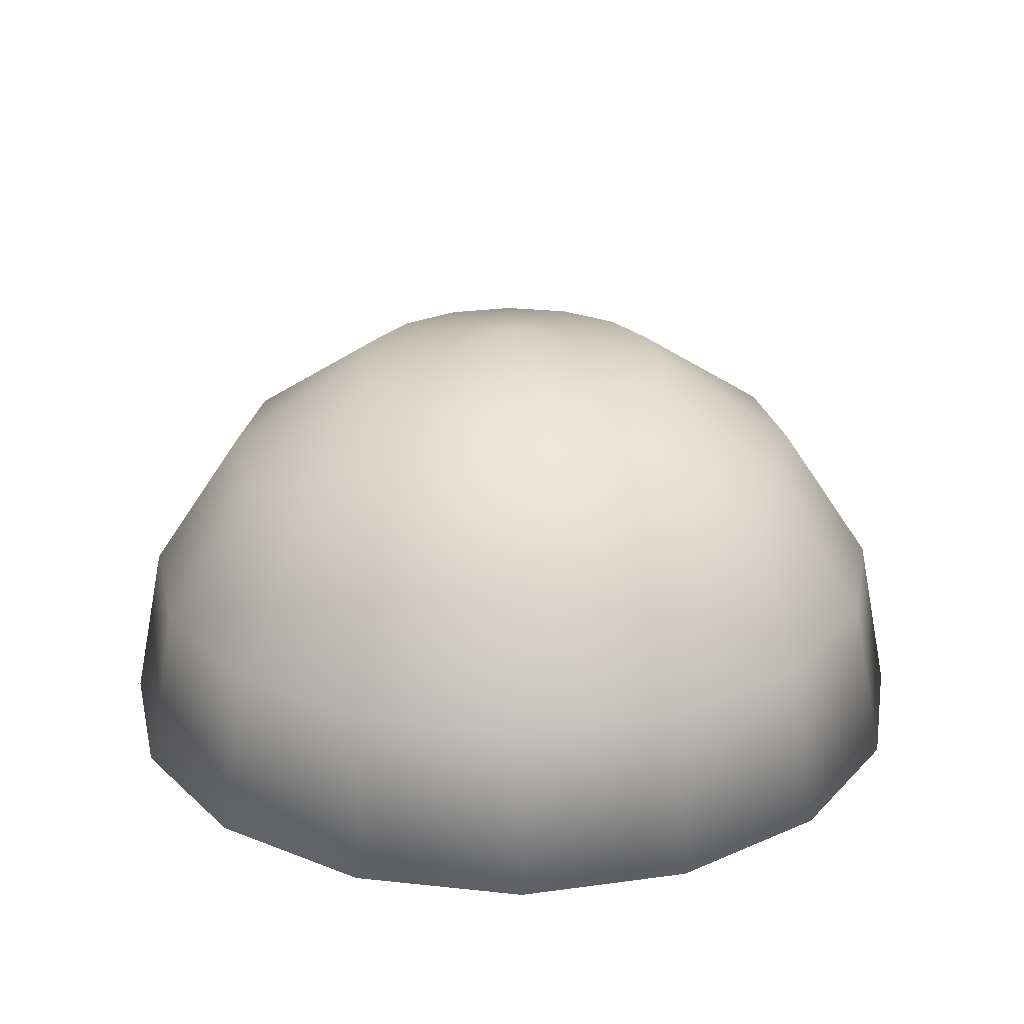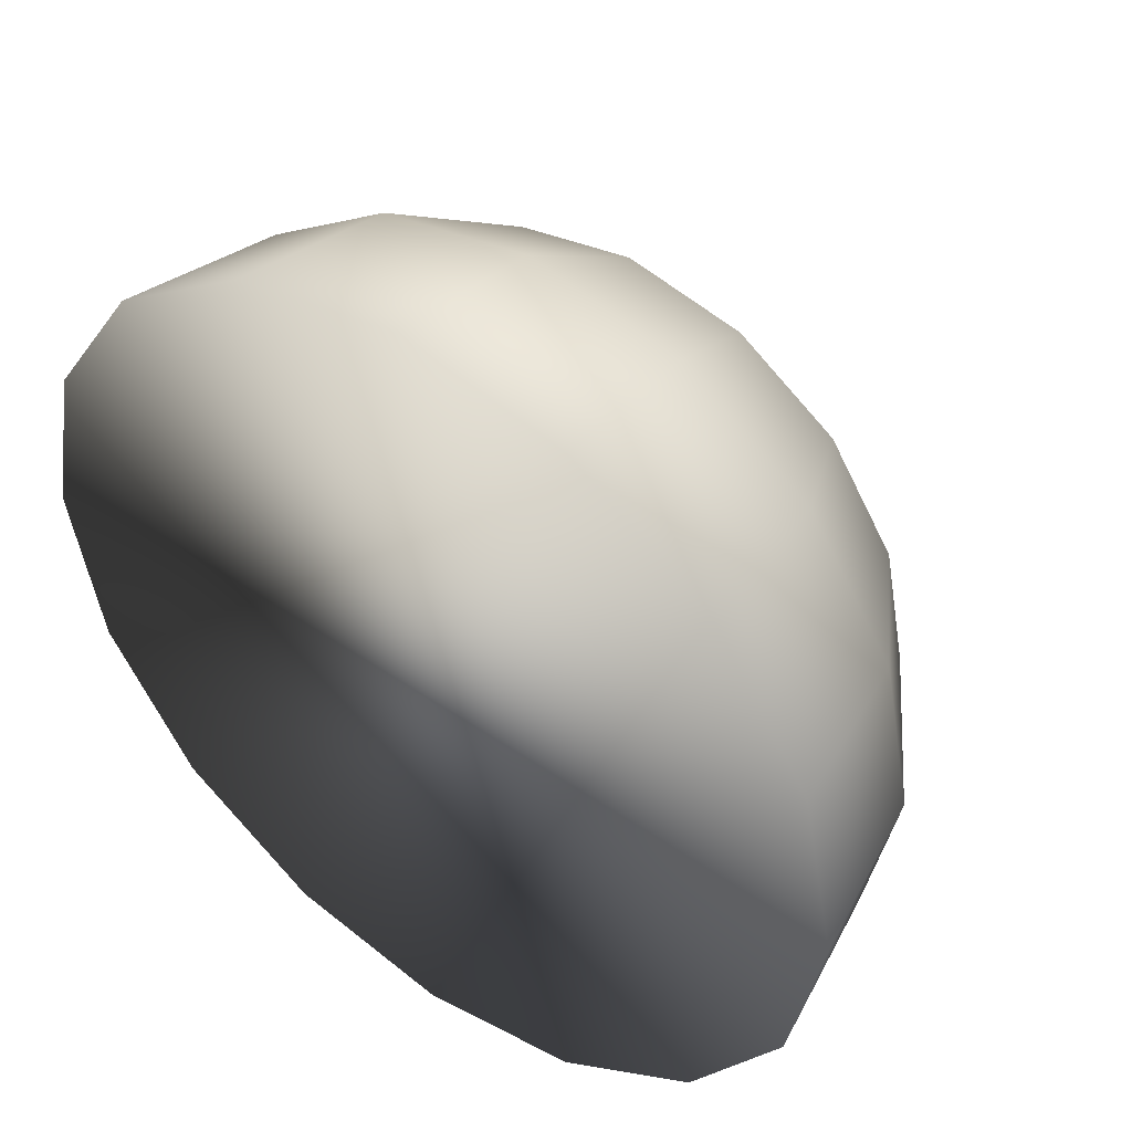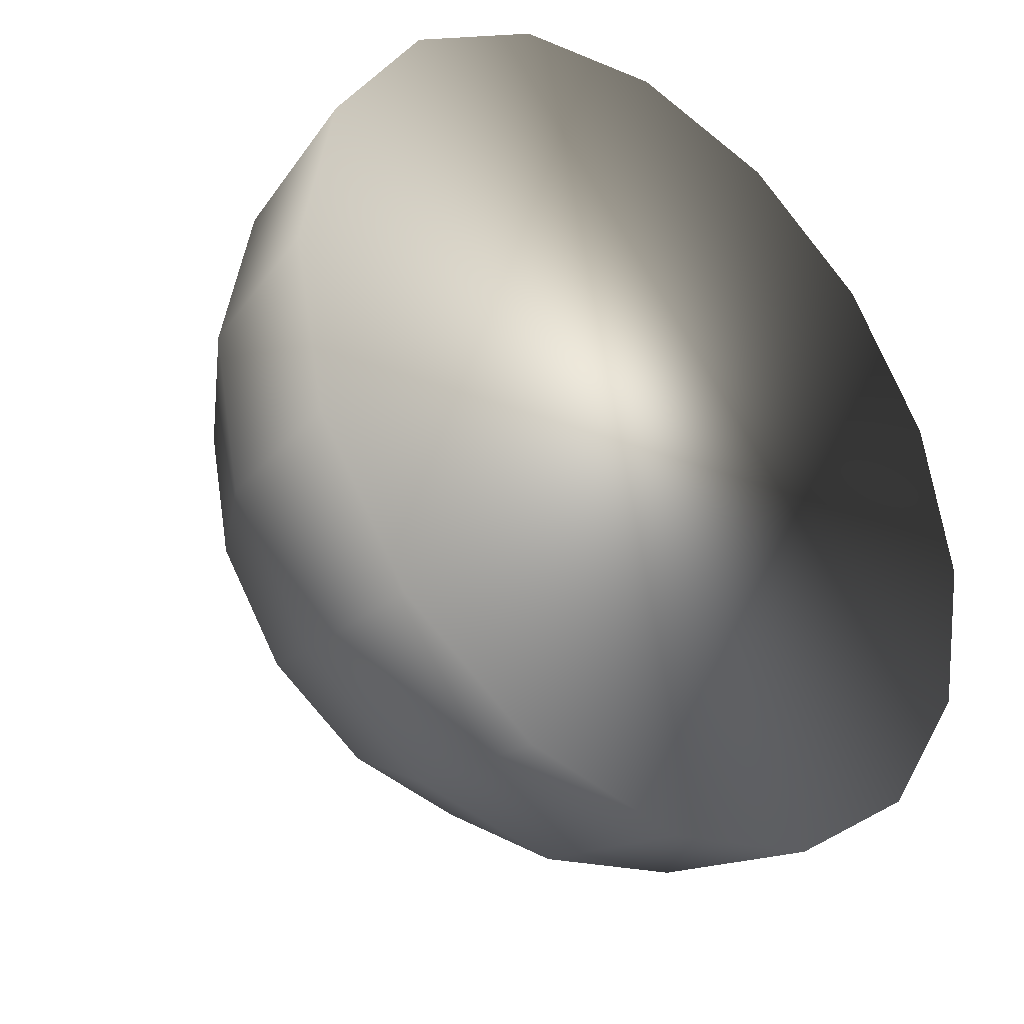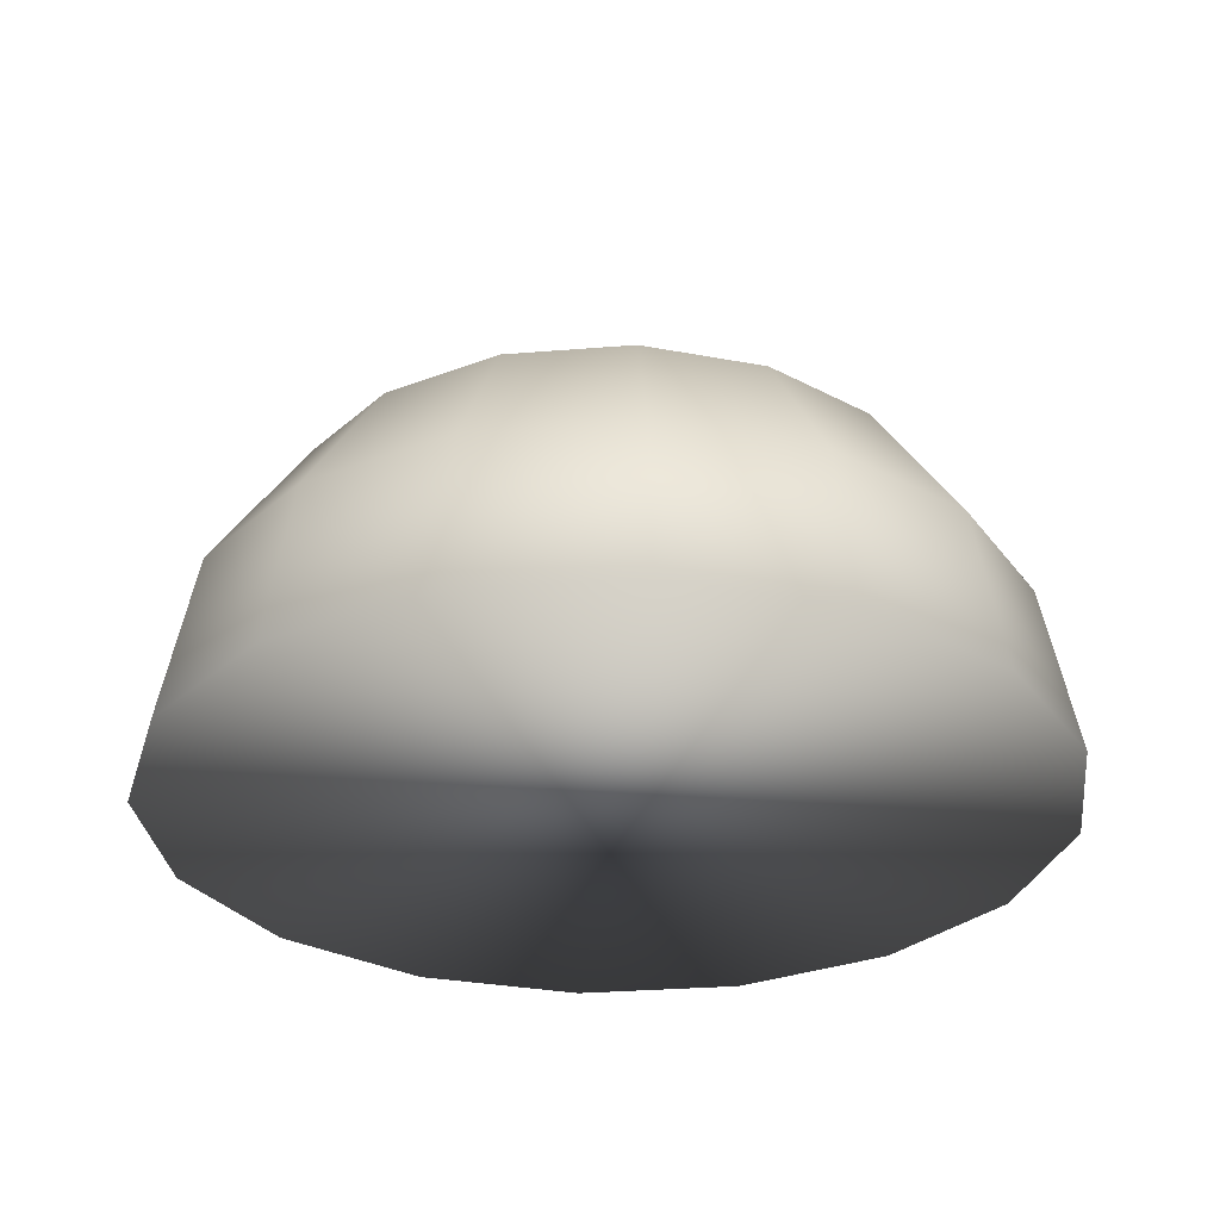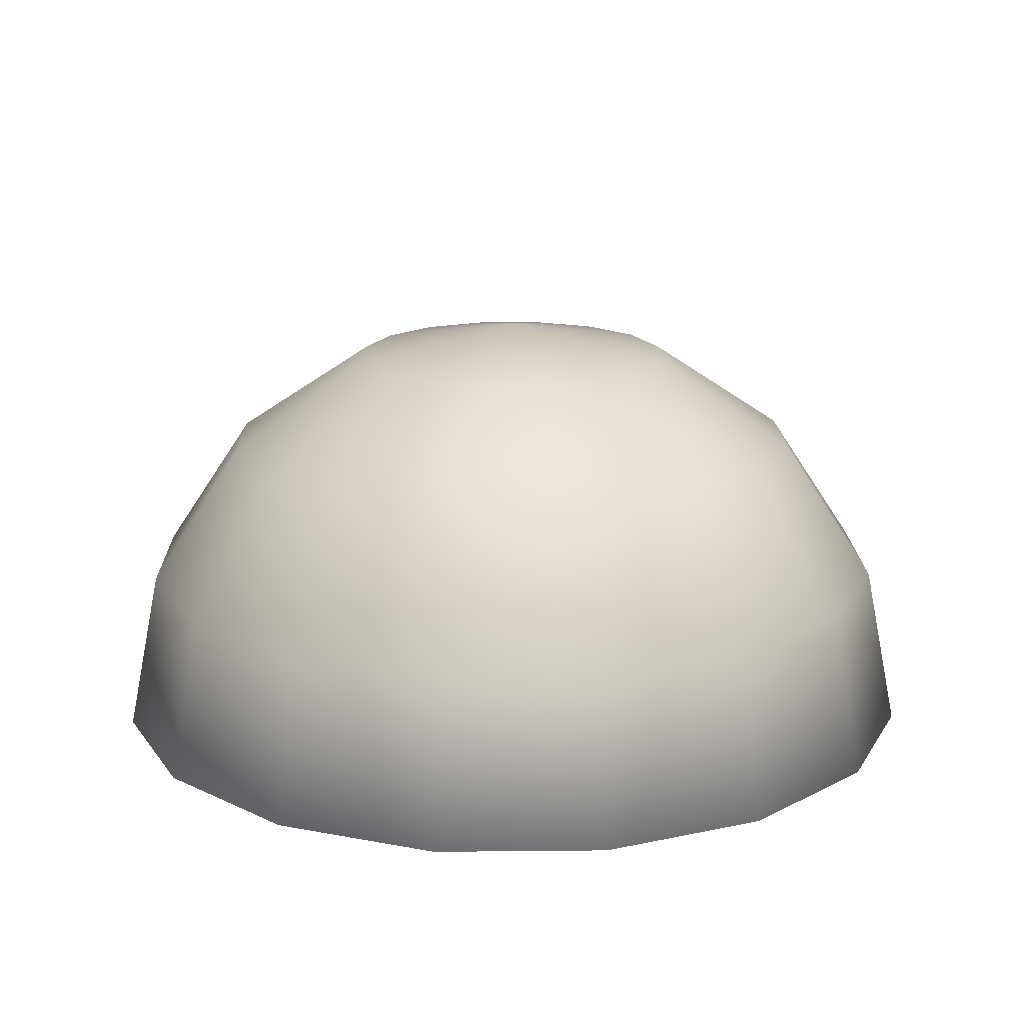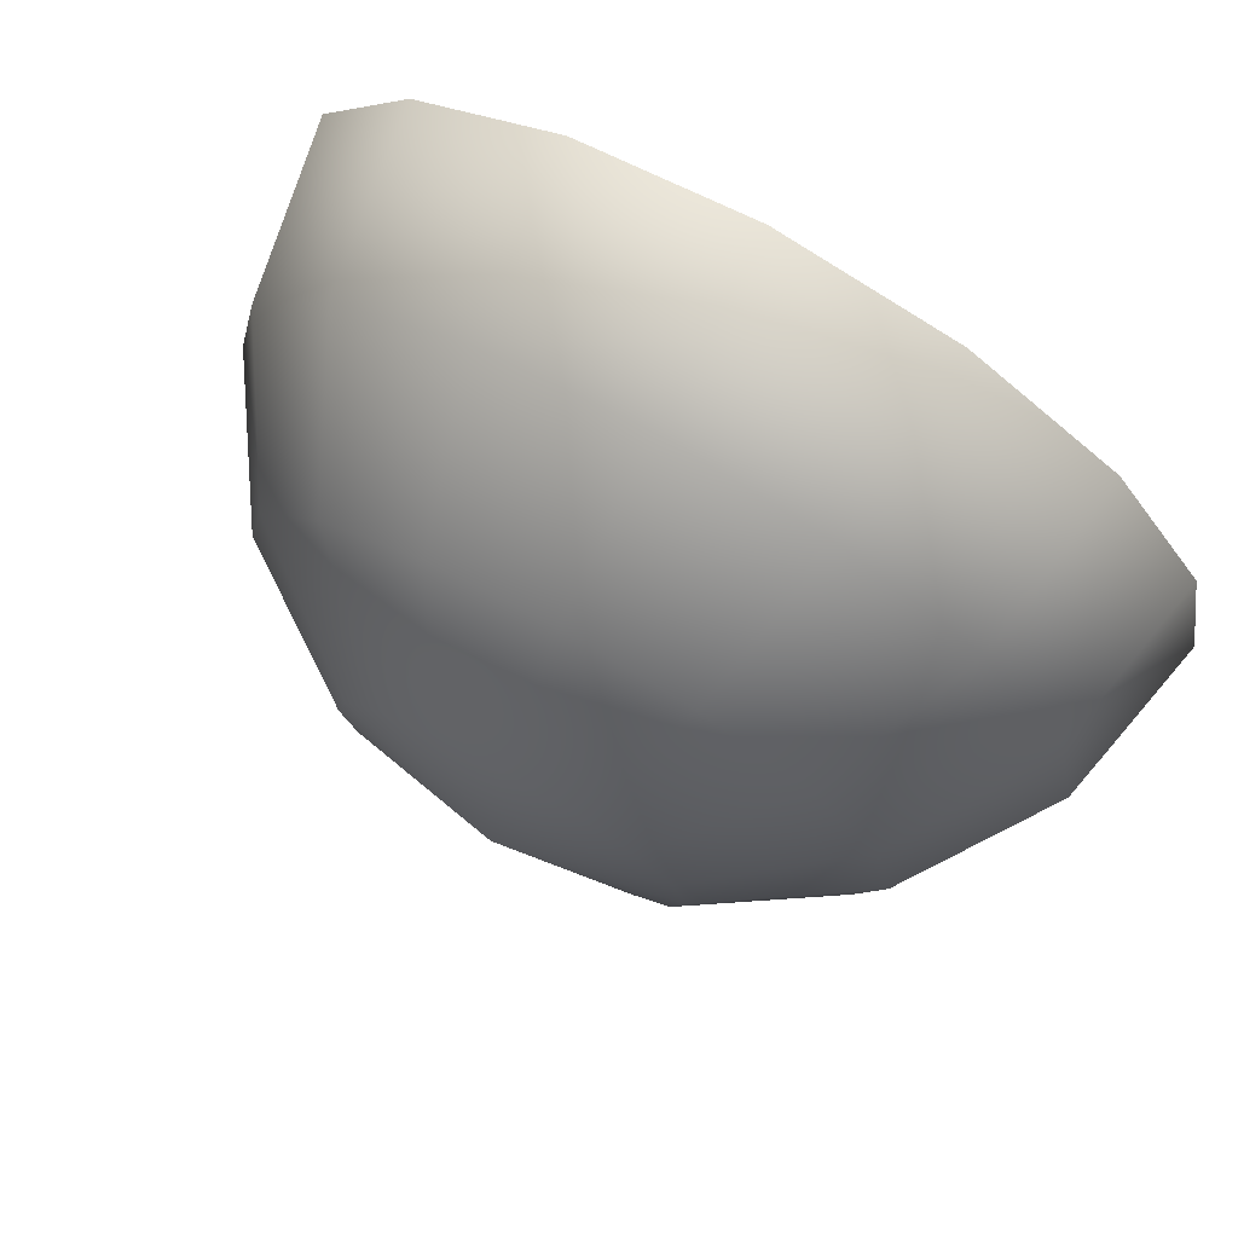
<metadata>
{"format":"obj","ext":"obj","renderer":"f3d","projection":"perspective","resolution":1024,"background":"white","views":[{"elev":25.2,"azim":43.7,"up":"+Y"},{"elev":45.7,"azim":37.4,"up":"+Z"},{"elev":-32.0,"azim":-41.0,"up":"+Z"},{"elev":-29.6,"azim":18.1,"up":"+Y"},{"elev":16.8,"azim":77.6,"up":"+Y"},{"elev":76.9,"azim":-150.6,"up":"+Z"}]}
</metadata>
<code>
o tree
v 2.296 4.943 0
v 2.121 4.943 0.8787
v 1.624 4.943 1.624
v 0.8787 4.943 2.121
v 1.406e-16 4.943 2.296
v -0.8787 4.943 2.121
v -1.624 4.943 1.624
v -2.121 4.943 0.8787
v -2.296 4.943 2.812e-16
v -2.121 4.943 -0.8787
v -1.624 4.943 -1.624
v -0.8787 4.943 -2.121
v -4.218e-16 4.943 -2.296
v 0.8787 4.943 -2.121
v 1.624 4.943 -1.624
v 2.121 4.943 -0.8787
v 4.243 3.643 0
v 3.92 3.643 1.624
v 3 3.643 3
v 1.624 3.643 3.92
v 2.598e-16 3.643 4.243
v -1.624 3.643 3.92
v -3 3.643 3
v -3.92 3.643 1.624
v -4.243 3.643 5.196e-16
v -3.92 3.643 -1.624
v -3 3.643 -3
v -1.624 3.643 -3.92
v -7.794e-16 3.643 -4.243
v 1.624 3.643 -3.92
v 3 3.643 -3
v 3.92 3.643 -1.624
v 5.543 1.696 0
v 5.121 1.696 2.121
v 3.92 1.696 3.92
v 2.121 1.696 5.121
v 3.394e-16 1.696 5.543
v -2.121 1.696 5.121
v -3.92 1.696 3.92
v -5.121 1.696 2.121
v -5.543 1.696 6.789e-16
v -5.121 1.696 -2.121
v -3.92 1.696 -3.92
v -2.121 1.696 -5.121
v -1.018e-15 1.696 -5.543
v 2.121 1.696 -5.121
v 3.92 1.696 -3.92
v 5.121 1.696 -2.121
v 6 -0.6 0
v 5.543 -0.6 2.296
v 4.243 -0.6 4.243
v 2.296 -0.6 5.543
v 3.674e-16 -0.6 6
v -2.296 -0.6 5.543
v -4.243 -0.6 4.243
v -5.543 -0.6 2.296
v -6 -0.6 7.348e-16
v -5.543 -0.6 -2.296
v -4.243 -0.6 -4.243
v -2.296 -0.6 -5.543
v -1.102e-15 -0.6 -6
v 2.296 -0.6 -5.543
v 4.243 -0.6 -4.243
v 5.543 -0.6 -2.296
v 0 5.4 0
g tree_tree_auv
f 1 17 32 16
f 1 65 2
f 2 18 17 1
f 2 65 3
f 3 19 18 2
f 3 65 4
f 4 20 19 3
f 4 65 5
f 5 21 20 4
f 5 65 6
f 6 22 21 5
f 6 65 7
f 7 23 22 6
f 7 65 8
f 8 24 23 7
f 8 65 9
f 9 25 24 8
f 9 65 10
f 10 26 25 9
f 10 65 11
f 11 27 26 10
f 11 65 12
f 12 28 27 11
f 12 65 13
f 13 29 28 12
f 13 65 14
f 14 30 29 13
f 14 65 15
f 15 31 30 14
f 15 65 16
f 16 32 31 15
f 16 65 1
f 17 33 48 32
f 18 34 33 17
f 19 35 34 18
f 20 36 35 19
f 21 37 36 20
f 22 38 37 21
f 23 39 38 22
f 24 40 39 23
f 25 41 40 24
f 26 42 41 25
f 27 43 42 26
f 28 44 43 27
f 29 45 44 28
f 30 46 45 29
f 31 47 46 30
f 32 48 47 31
f 33 49 64 48
f 34 50 49 33
f 35 51 50 34
f 36 52 51 35
f 37 53 52 36
f 38 54 53 37
f 39 55 54 38
f 40 56 55 39
f 41 57 56 40
f 42 58 57 41
f 43 59 58 42
f 44 60 59 43
f 45 61 60 44
f 46 62 61 45
f 47 63 62 46
f 48 64 63 47
f 50 51 52 53 54 55 56 57 58 59 60 61 62 63 64 49

</code>
